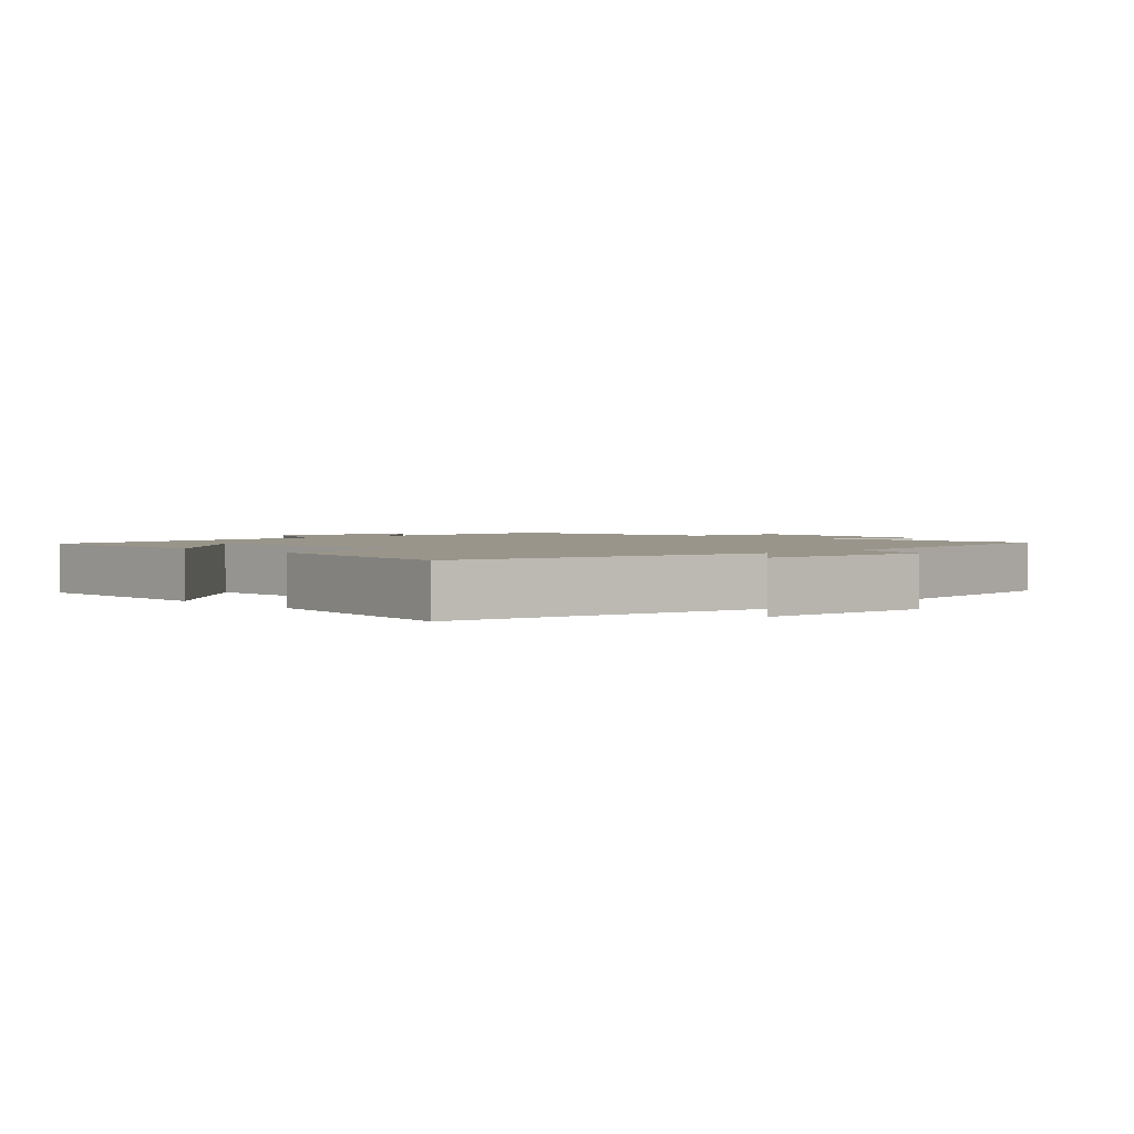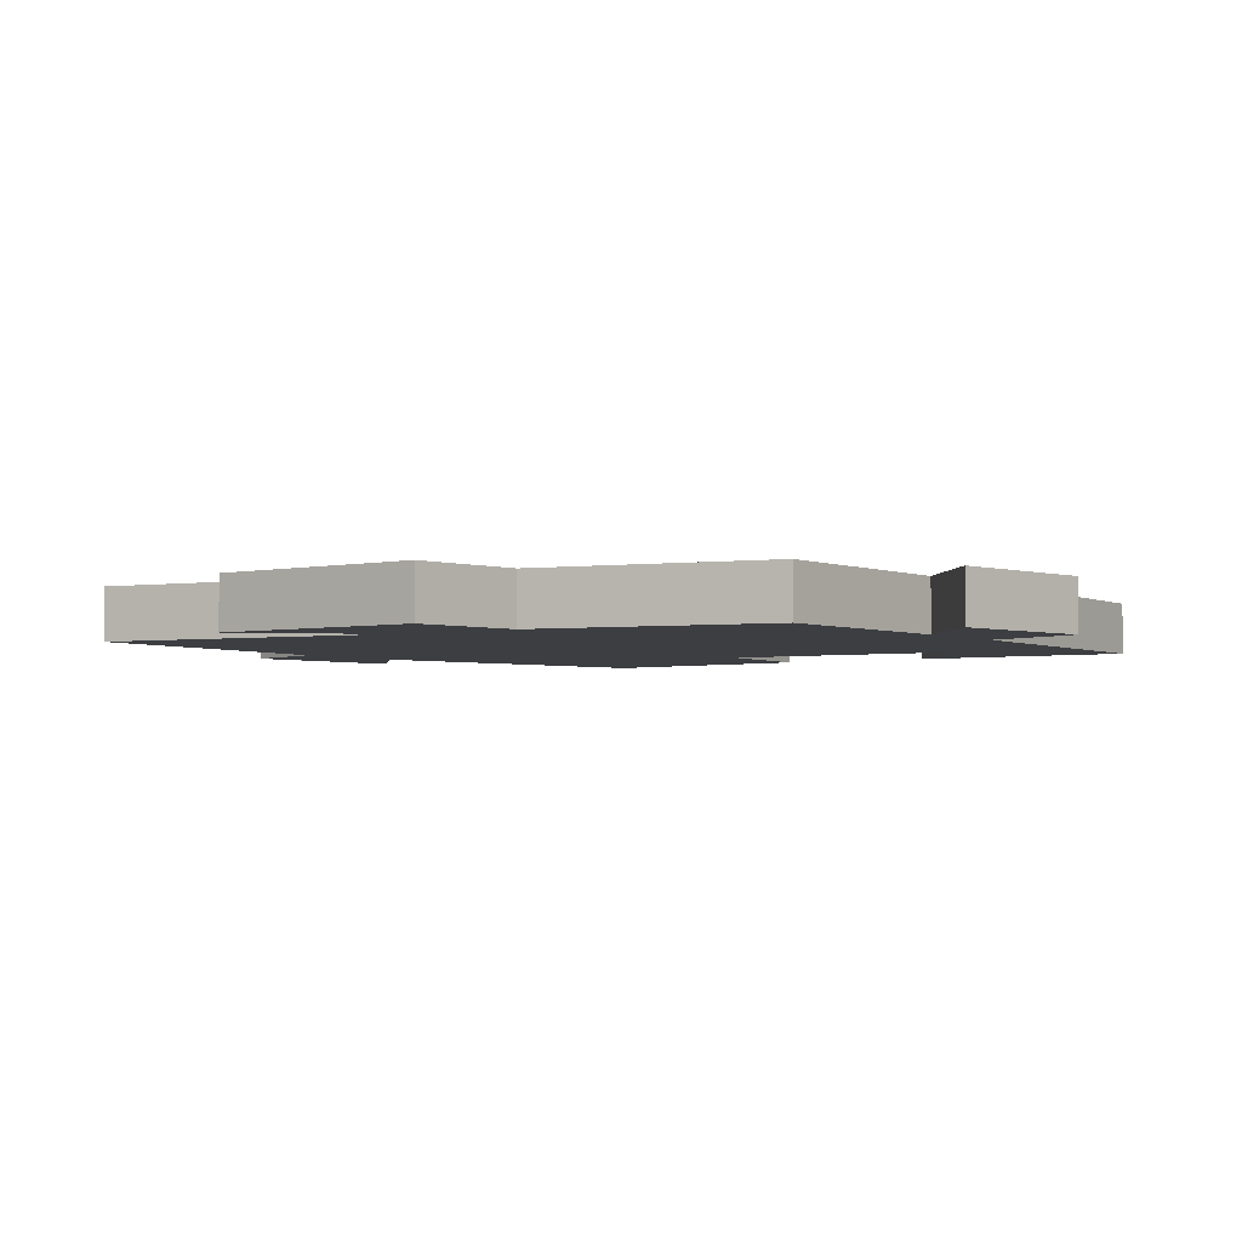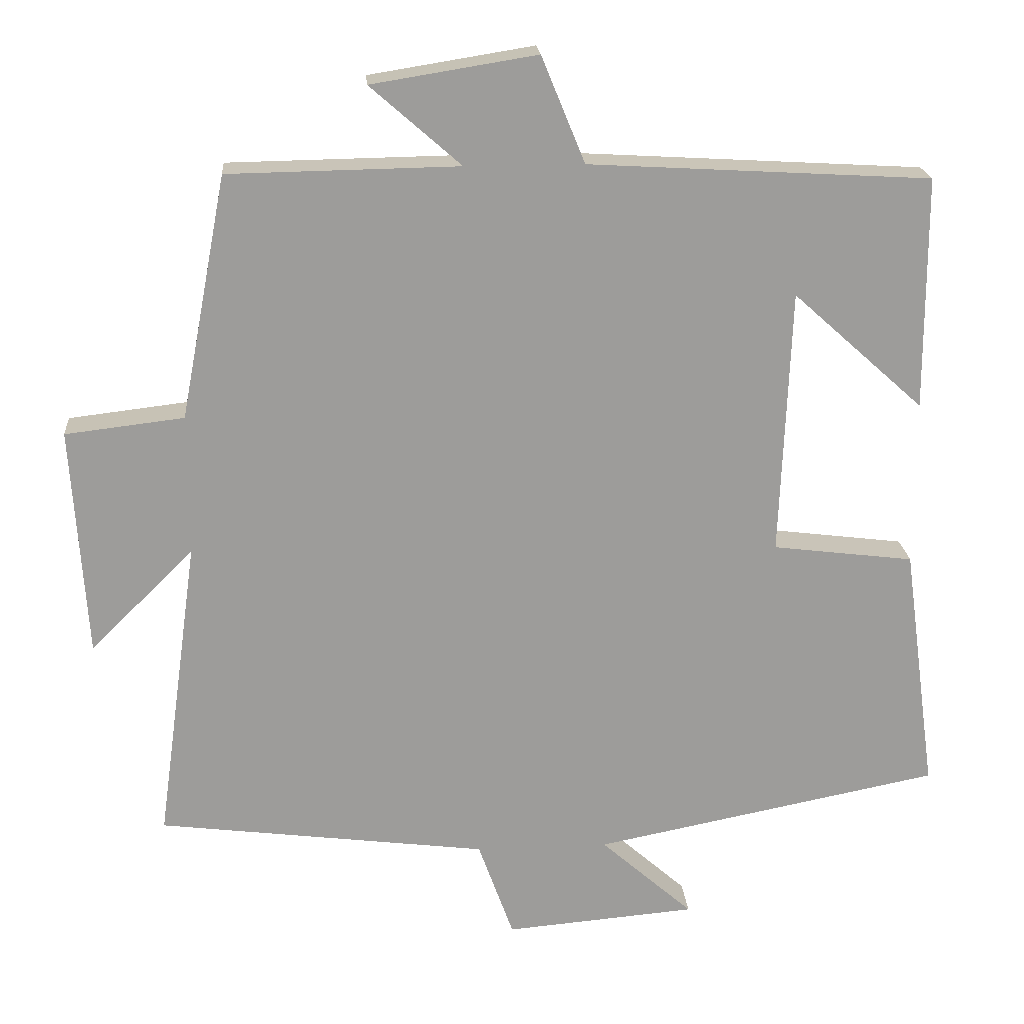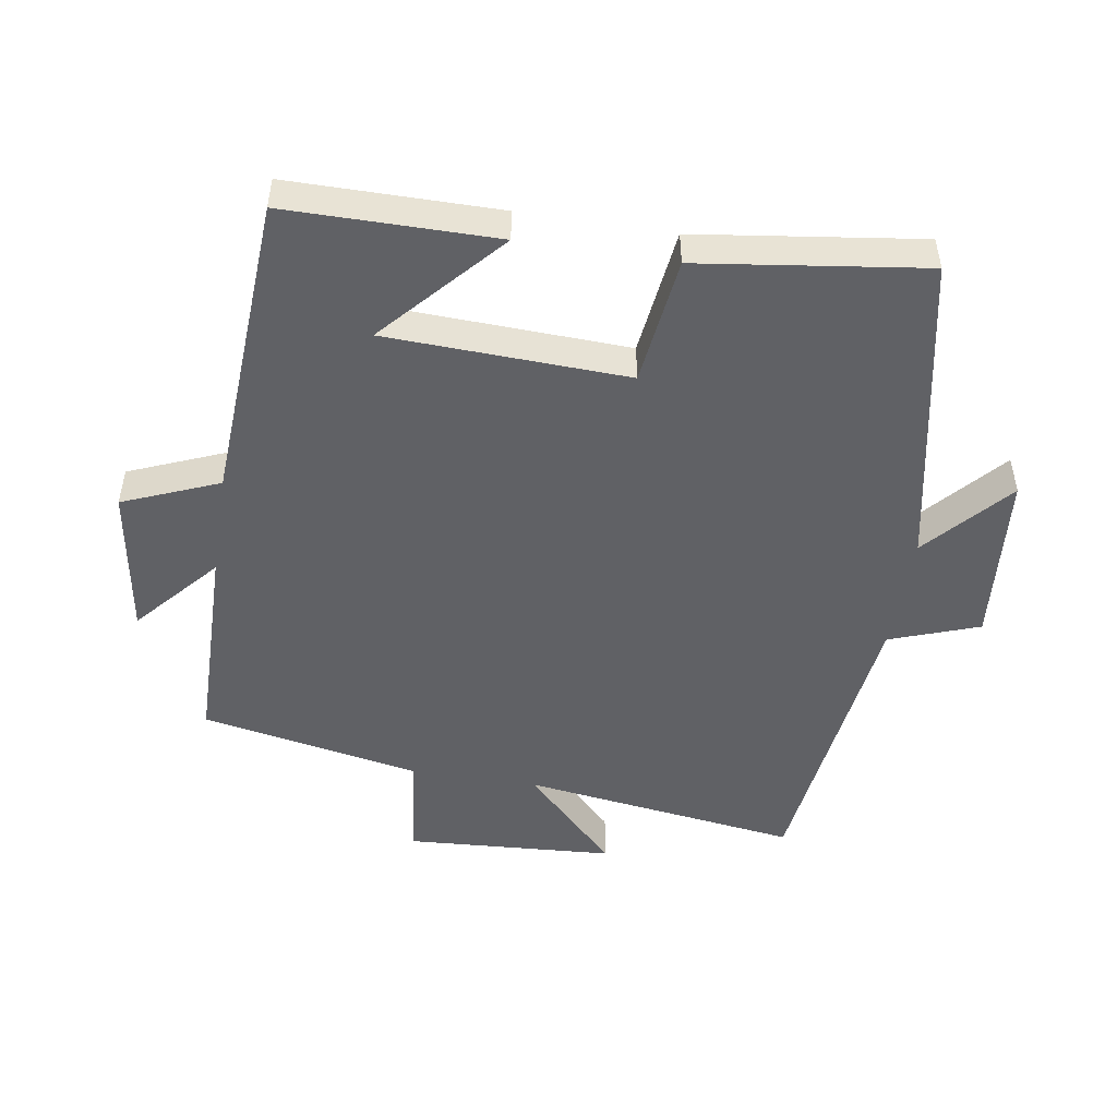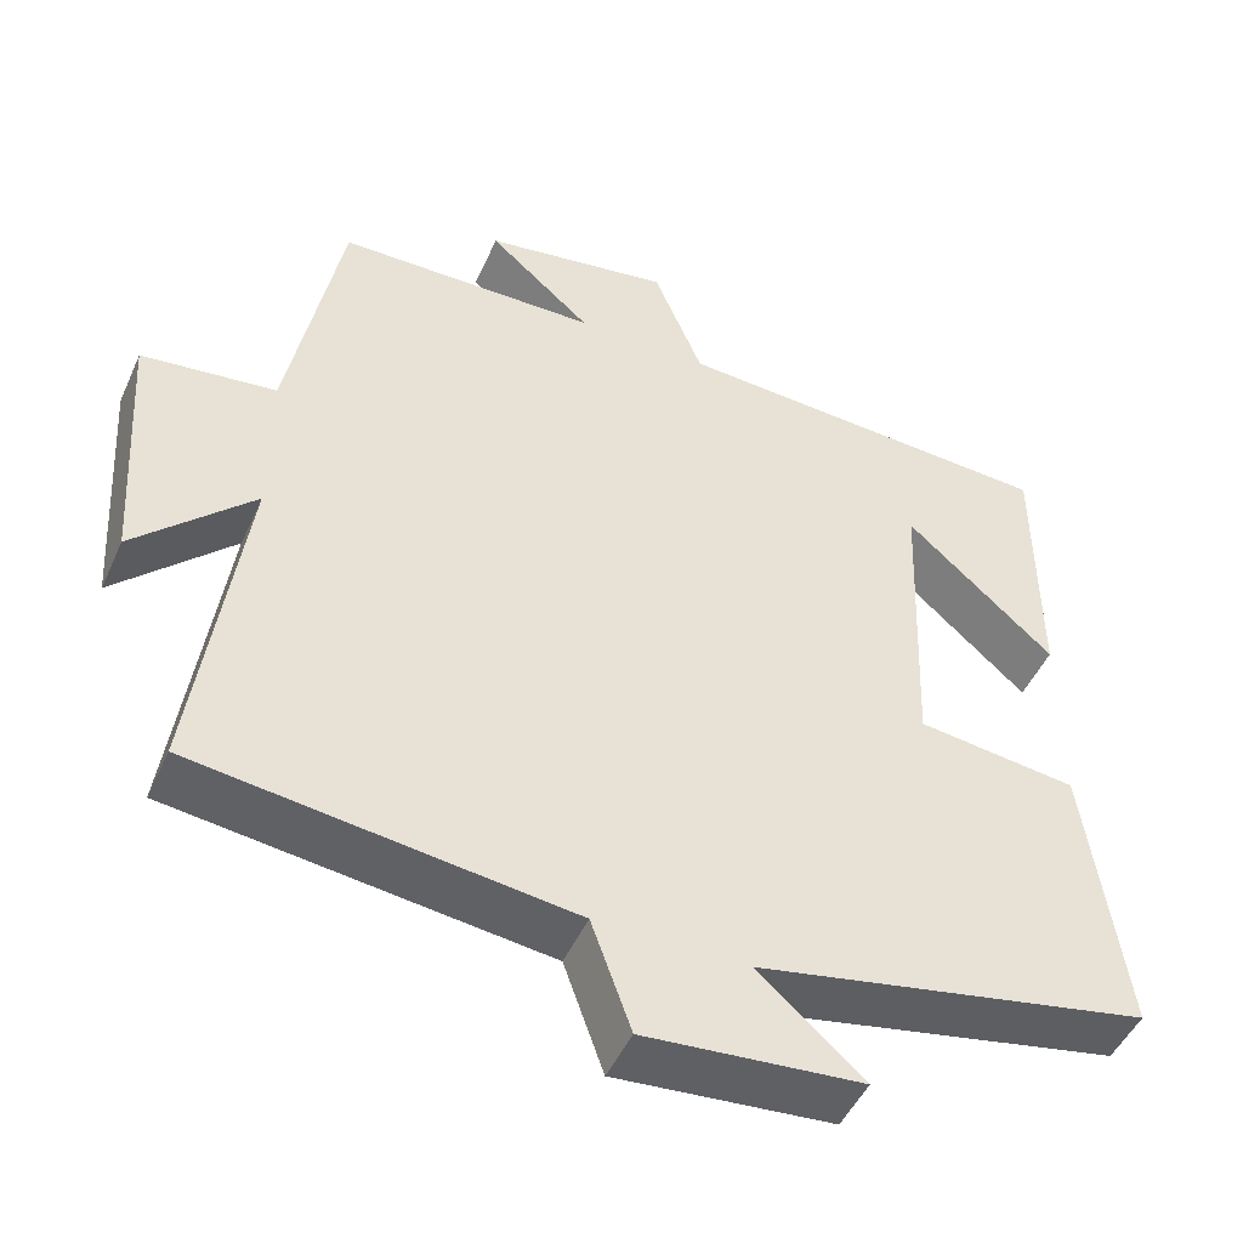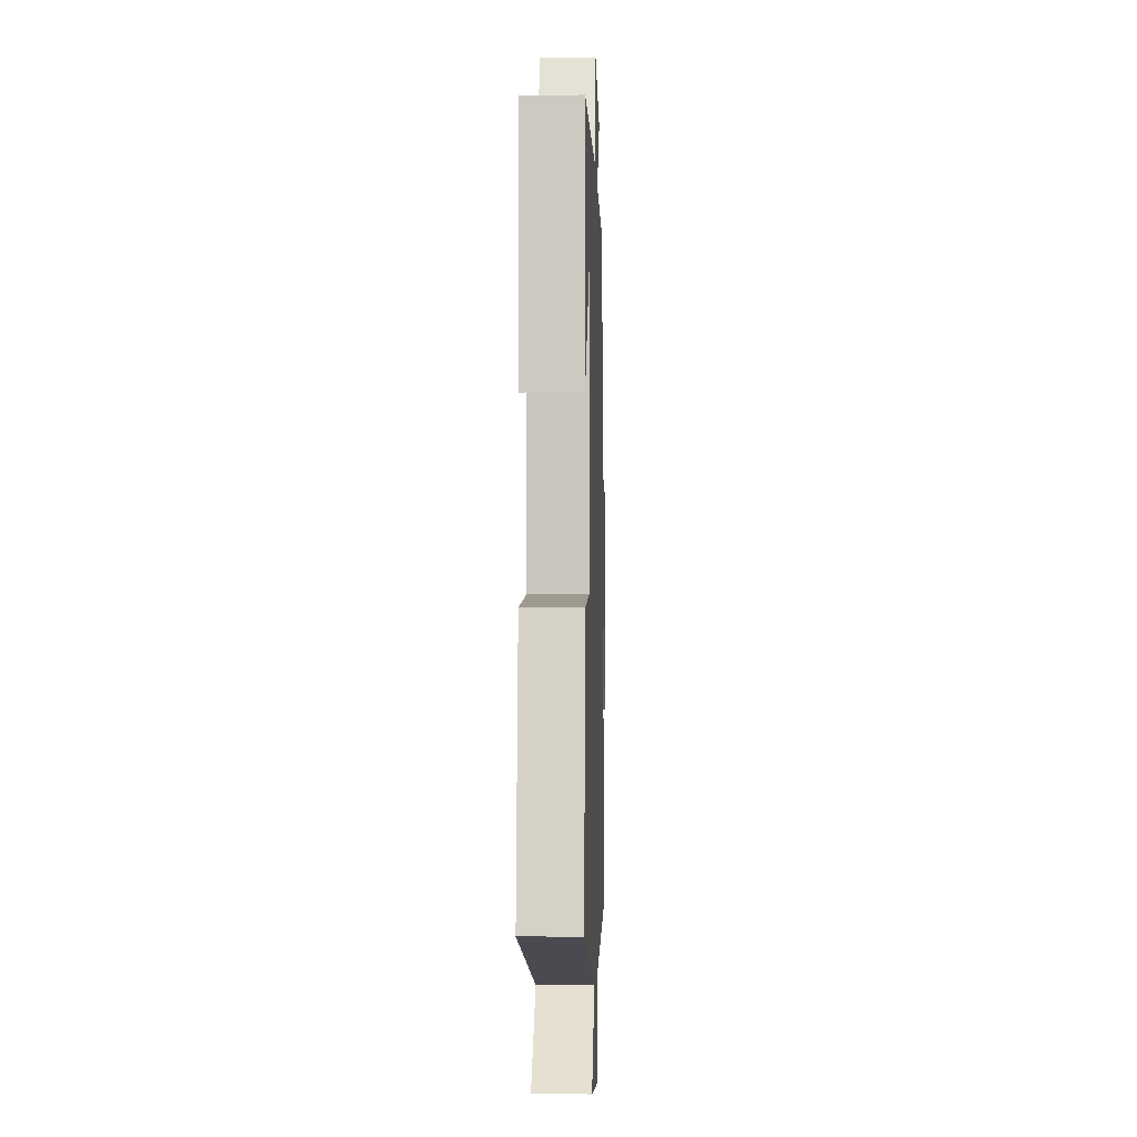
<metadata>
{"format":"obj","ext":"obj","renderer":"f3d","projection":"perspective","resolution":1024,"background":"white","views":[{"elev":2.2,"azim":136.6,"up":"+Y"},{"elev":-3.2,"azim":-55.4,"up":"+Y"},{"elev":20.2,"azim":-4.5,"up":"+Z"},{"elev":-49.4,"azim":80.9,"up":"+Y"},{"elev":-48.0,"azim":-23.6,"up":"+Z"},{"elev":-3.4,"azim":91.8,"up":"+Z"}]}
</metadata>
<code>
v -0.437 0.07 0.495
v -0.124 0.07 0.5
v -0.247 0.07 0.608
v -0.023 0.07 0.644
v 0.036 0.07 0.5
v 0.499 0.07 0.473
v 0.5 0.07 0.157
v 0.322 0.07 0.317
v 0.308 0.07 -0.045
v 0.5 0.07 -0.069
v 0.546 0.07 -0.407
v 0.074 0.07 -0.5
v 0.2 0.07 -0.612
v -0.06 0.07 -0.634
v -0.108 0.07 -0.5
v -0.557 0.07 -0.443
v -0.5 0.07 -0.027
v -0.641 0.07 -0.166
v -0.661 0.07 0.146
v -0.5 0.07 0.165
v -0.437 0 0.495
v -0.124 0 0.5
v -0.247 0 0.608
v -0.023 0 0.644
v 0.036 0 0.5
v 0.499 0 0.473
v 0.5 0 0.157
v 0.322 0 0.317
v 0.308 0 -0.045
v 0.5 0 -0.069
v 0.546 0 -0.407
v 0.074 0 -0.5
v 0.2 0 -0.612
v -0.06 0 -0.634
v -0.108 0 -0.5
v -0.557 0 -0.443
v -0.5 0 -0.027
v -0.641 0 -0.166
v -0.661 0 0.146
v -0.5 0 0.165
f 17 18 19 20
f 17 20 1 2
f 15 16 17 2
f 12 13 14 15
f 12 15 2
f 9 10 11 12
f 8 9 12 2
f 6 7 8
f 5 6 8 2
f 2 3 4 5
f 40 39 38 37
f 22 21 40 37
f 22 37 36 35
f 35 34 33 32
f 22 35 32
f 32 31 30 29
f 22 32 29 28
f 28 27 26
f 22 28 26 25
f 25 24 23 22
f 1 21 22 2
f 2 22 23 3
f 3 23 24 4
f 4 24 25 5
f 5 25 26 6
f 6 26 27 7
f 7 27 28 8
f 8 28 29 9
f 9 29 30 10
f 10 30 31 11
f 11 31 32 12
f 12 32 33 13
f 13 33 34 14
f 14 34 35 15
f 15 35 36 16
f 16 36 37 17
f 17 37 38 18
f 18 38 39 19
f 19 39 40 20
f 20 40 21 1

</code>
